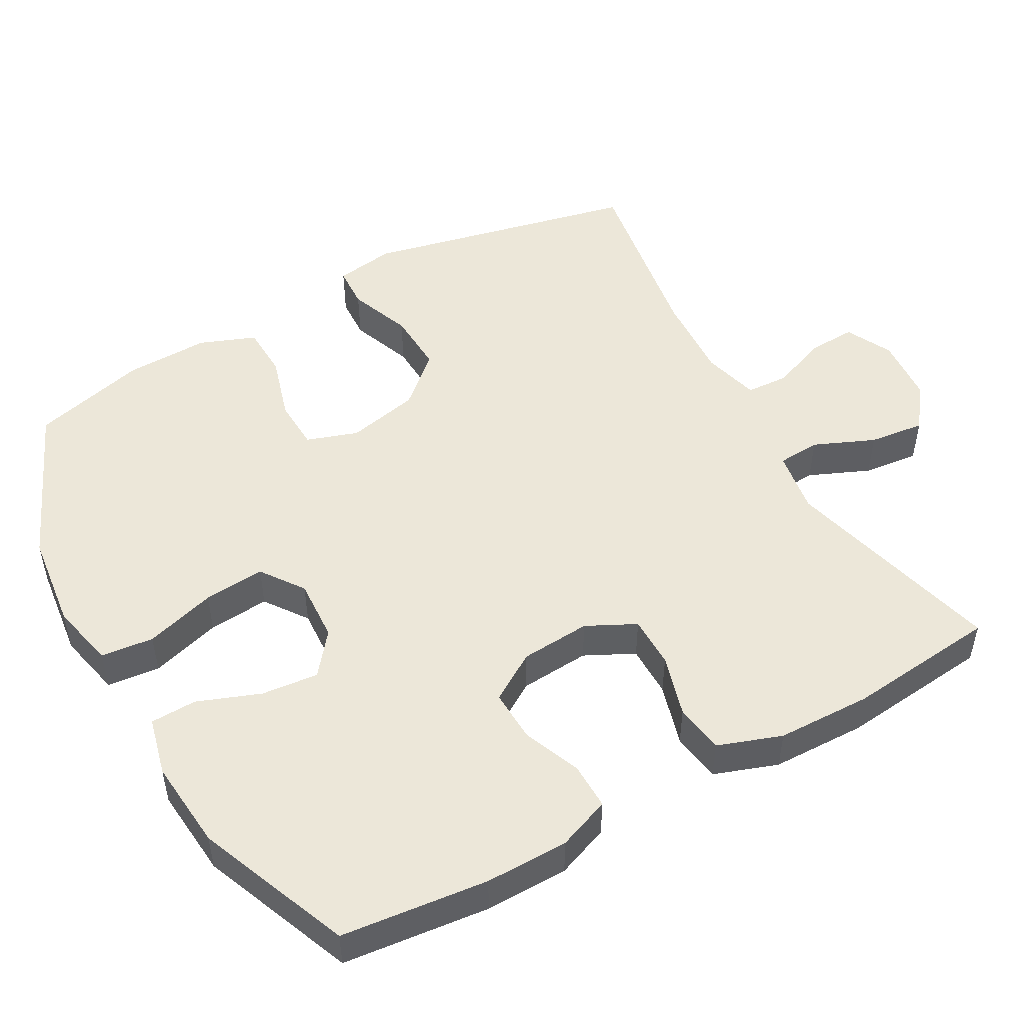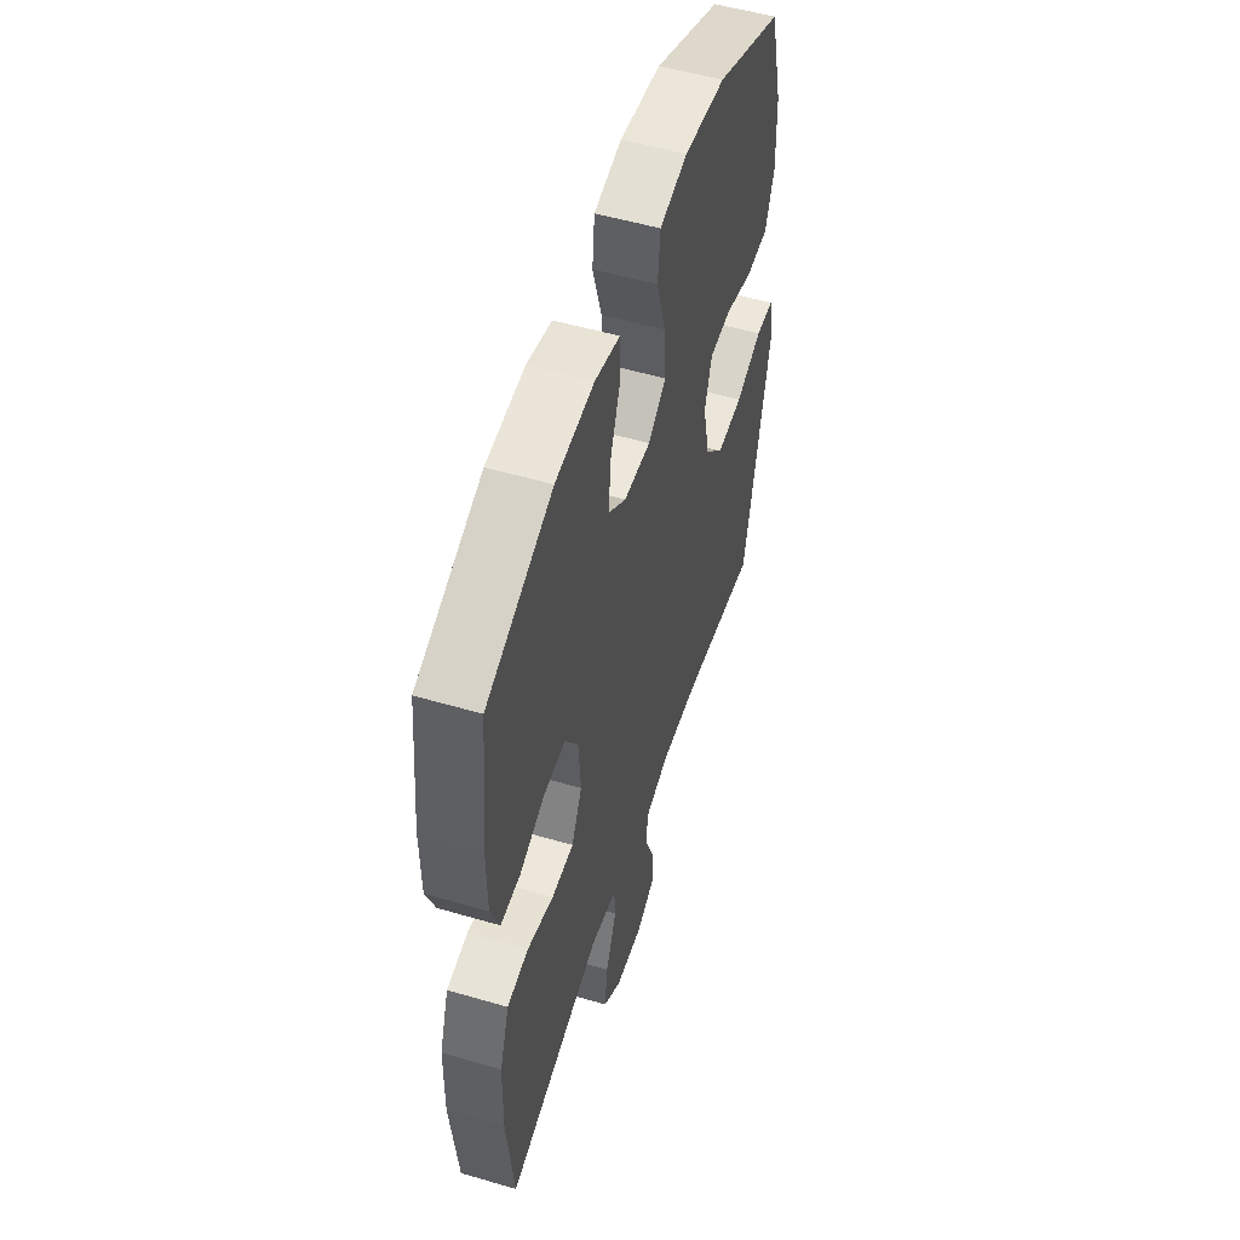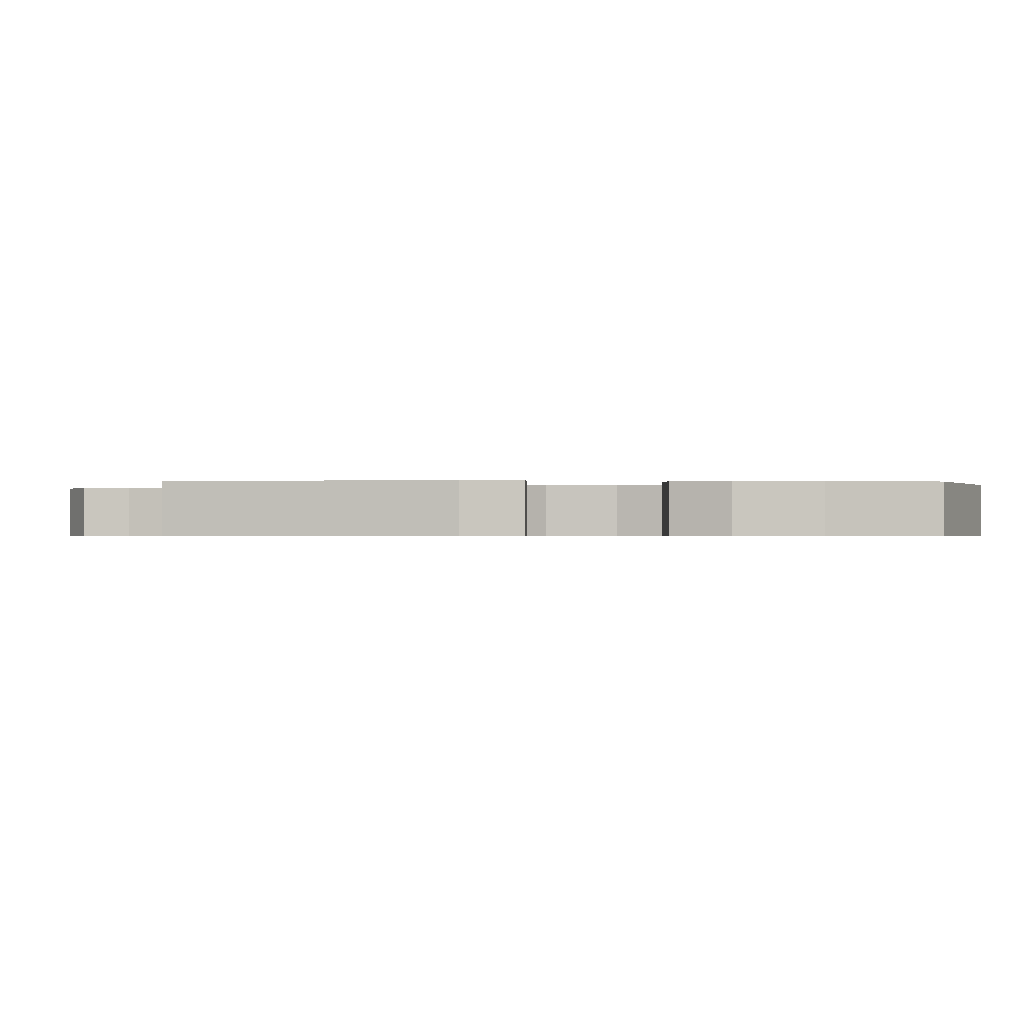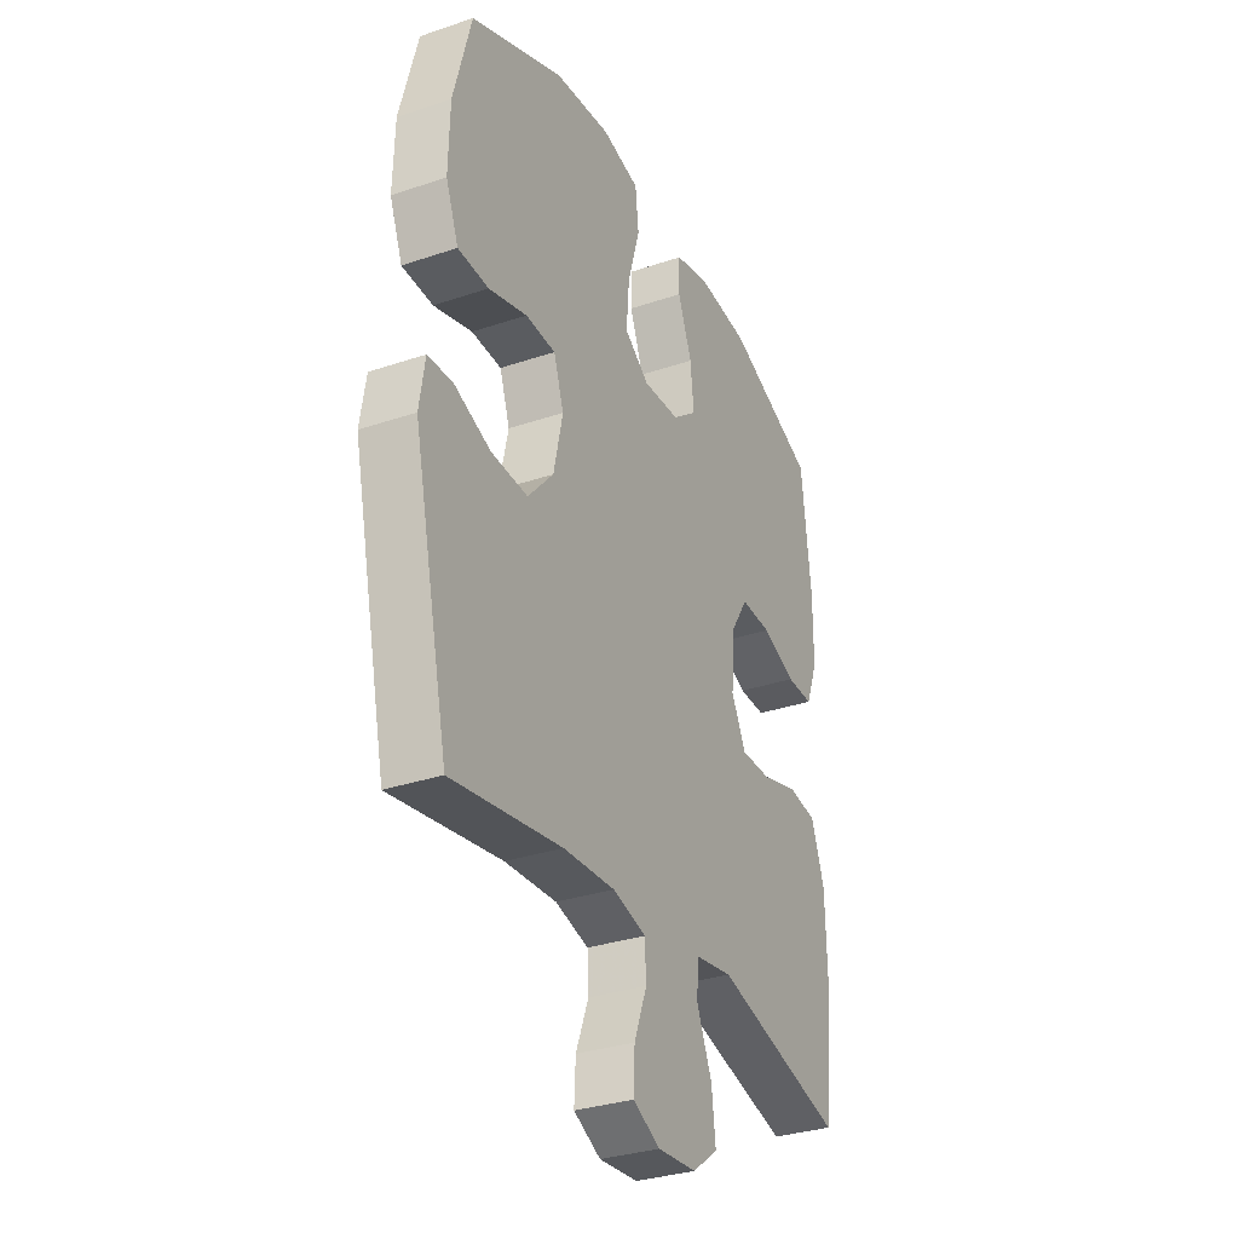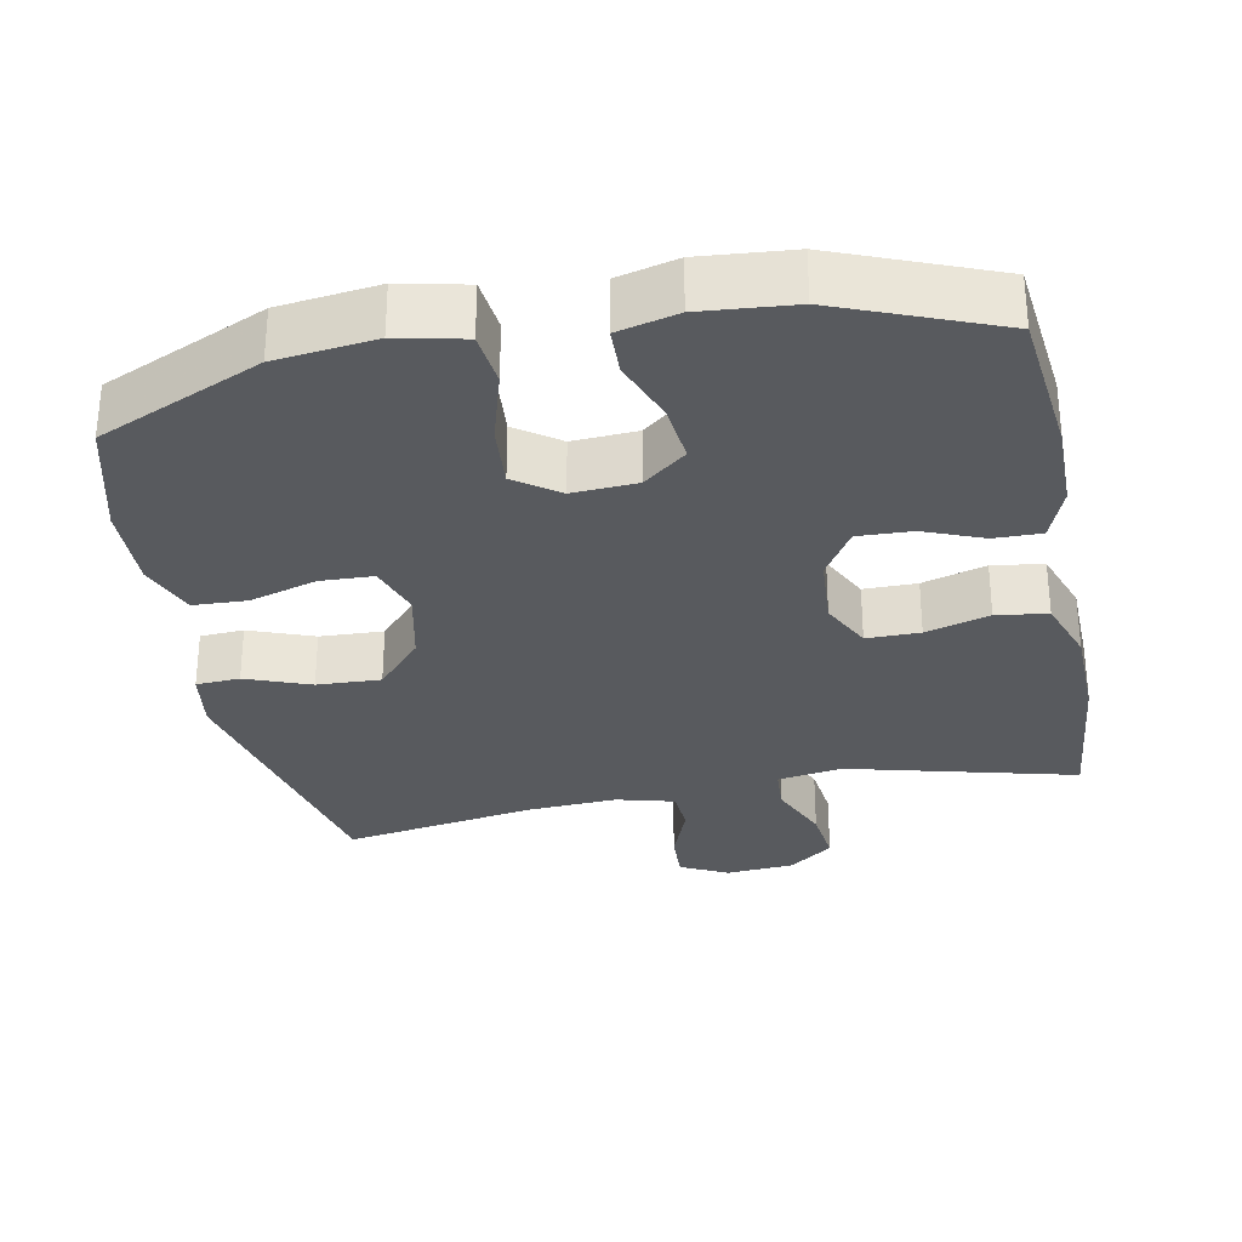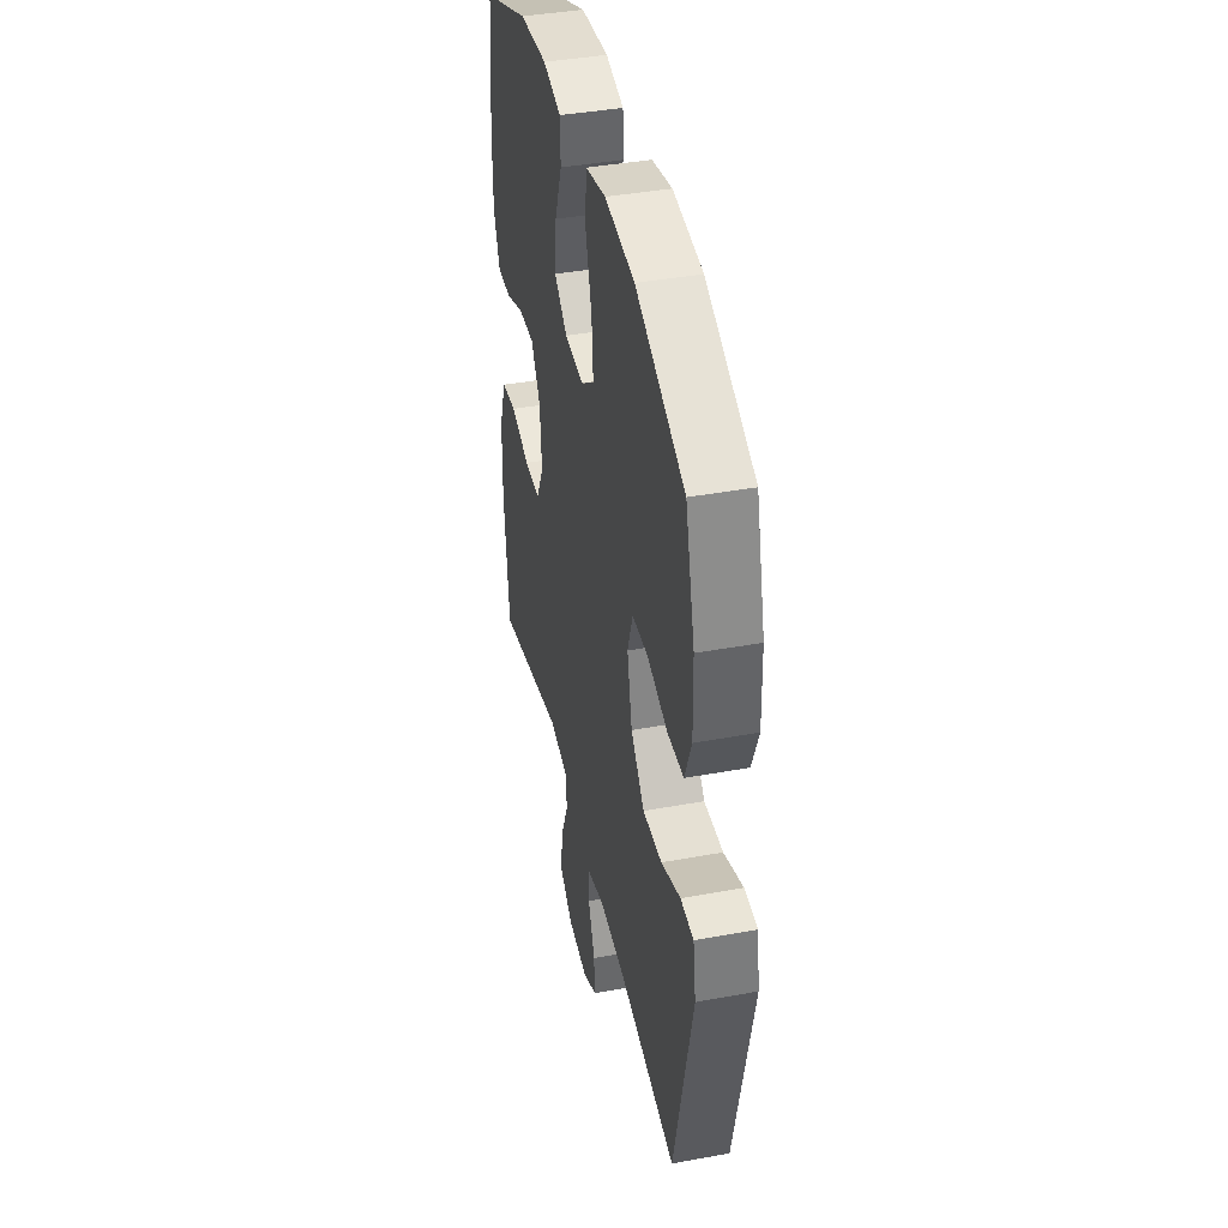
<metadata>
{"format":"obj","ext":"obj","renderer":"f3d","projection":"perspective","resolution":1024,"background":"white","views":[{"elev":49.9,"azim":60.8,"up":"+Y"},{"elev":53.2,"azim":107.4,"up":"+Z"},{"elev":-0.5,"azim":-90.8,"up":"+Y"},{"elev":-32.1,"azim":-64.6,"up":"+Z"},{"elev":-30.7,"azim":11.2,"up":"+Y"},{"elev":40.8,"azim":-102.6,"up":"+Z"}]}
</metadata>
<code>
v -0.5 0.07 -0.5
v -0.584 0.07 -0.121
v -0.571 0.07 -0.038
v -0.512 0.07 -0.035
v -0.425 0.07 -0.068
v -0.339 0.07 -0.072
v -0.278 0.07 -0.004
v -0.256 0.07 0.096
v -0.28 0.07 0.167
v -0.351 0.07 0.17
v -0.442 0.07 0.143
v -0.515 0.07 0.146
v -0.545 0.07 0.223
v -0.542 0.07 0.34
v -0.5 0.07 0.5
v -0.28 0.07 0.597
v -0.146 0.07 0.613
v -0.056 0.07 0.593
v -0.048 0.07 0.52
v -0.077 0.07 0.422
v -0.084 0.07 0.337
v -0.025 0.07 0.295
v 0.062 0.07 0.3
v 0.12 0.07 0.346
v 0.112 0.07 0.425
v 0.079 0.07 0.512
v 0.081 0.07 0.576
v 0.162 0.07 0.596
v 0.287 0.07 0.585
v 0.5 0.07 0.5
v 0.522 0.07 0.297
v 0.521 0.07 0.182
v 0.493 0.07 0.109
v 0.429 0.07 0.11
v 0.349 0.07 0.142
v 0.276 0.07 0.145
v 0.234 0.07 0.078
v 0.227 0.07 -0.019
v 0.261 0.07 -0.087
v 0.333 0.07 -0.087
v 0.419 0.07 -0.062
v 0.488 0.07 -0.072
v 0.519 0.07 -0.16
v 0.522 0.07 -0.291
v 0.5 0.07 -0.5
v 0.193 0.07 -0.421
v 0.105 0.07 -0.435
v 0.101 0.07 -0.494
v 0.137 0.07 -0.578
v 0.146 0.07 -0.655
v 0.086 0.07 -0.7
v -0.006 0.07 -0.707
v -0.07 0.07 -0.675
v -0.067 0.07 -0.609
v -0.037 0.07 -0.531
v -0.04 0.07 -0.472
v -0.119 0.07 -0.451
v -0.241 0.07 -0.458
v -0.5 0 -0.5
v -0.584 0 -0.121
v -0.571 0 -0.038
v -0.512 0 -0.035
v -0.425 0 -0.068
v -0.339 0 -0.072
v -0.278 0 -0.004
v -0.256 0 0.096
v -0.28 0 0.167
v -0.351 0 0.17
v -0.442 0 0.143
v -0.515 0 0.146
v -0.545 0 0.223
v -0.542 0 0.34
v -0.5 0 0.5
v -0.28 0 0.597
v -0.146 0 0.613
v -0.056 0 0.593
v -0.048 0 0.52
v -0.077 0 0.422
v -0.084 0 0.337
v -0.025 0 0.295
v 0.062 0 0.3
v 0.12 0 0.346
v 0.112 0 0.425
v 0.079 0 0.512
v 0.081 0 0.576
v 0.162 0 0.596
v 0.287 0 0.585
v 0.5 0 0.5
v 0.522 0 0.297
v 0.521 0 0.182
v 0.493 0 0.109
v 0.429 0 0.11
v 0.349 0 0.142
v 0.276 0 0.145
v 0.234 0 0.078
v 0.227 0 -0.019
v 0.261 0 -0.087
v 0.333 0 -0.087
v 0.419 0 -0.062
v 0.488 0 -0.072
v 0.519 0 -0.16
v 0.522 0 -0.291
v 0.5 0 -0.5
v 0.193 0 -0.421
v 0.105 0 -0.435
v 0.101 0 -0.494
v 0.137 0 -0.578
v 0.146 0 -0.655
v 0.086 0 -0.7
v -0.006 0 -0.707
v -0.07 0 -0.675
v -0.067 0 -0.609
v -0.037 0 -0.531
v -0.04 0 -0.472
v -0.119 0 -0.451
v -0.241 0 -0.458
f 53 54 55
f 52 53 55
f 51 52 55
f 50 51 55
f 49 50 55
f 48 49 55
f 47 48 55 56
f 44 45 46
f 43 44 46
f 42 43 46
f 41 42 46
f 40 41 46
f 39 40 46 47
f 47 56 57
f 39 47 57
f 38 39 57
f 33 34 35
f 32 33 35
f 31 32 35
f 30 31 35
f 29 30 35
f 28 29 35
f 27 28 35
f 26 27 35
f 25 26 35
f 24 25 35 36
f 23 24 36 37
f 18 19 20
f 17 18 20
f 16 17 20
f 15 16 20
f 14 15 20
f 13 14 20
f 12 13 20
f 11 12 20
f 10 11 20
f 9 10 20 21
f 8 9 21 22
f 3 4 5
f 2 3 5
f 1 2 5
f 58 1 5
f 58 5 6
f 38 57 58
f 37 38 58
f 23 37 58
f 22 23 58
f 8 22 58
f 7 8 58
f 6 7 58
f 113 112 111
f 113 111 110
f 113 110 109
f 113 109 108
f 113 108 107
f 113 107 106
f 114 113 106 105
f 104 103 102
f 104 102 101
f 104 101 100
f 104 100 99
f 104 99 98
f 105 104 98 97
f 115 114 105
f 115 105 97
f 115 97 96
f 93 92 91
f 93 91 90
f 93 90 89
f 93 89 88
f 93 88 87
f 93 87 86
f 93 86 85
f 93 85 84
f 93 84 83
f 94 93 83 82
f 95 94 82 81
f 78 77 76
f 78 76 75
f 78 75 74
f 78 74 73
f 78 73 72
f 78 72 71
f 78 71 70
f 78 70 69
f 78 69 68
f 79 78 68 67
f 80 79 67 66
f 63 62 61
f 63 61 60
f 63 60 59
f 63 59 116
f 64 63 116
f 116 115 96
f 116 96 95
f 116 95 81
f 116 81 80
f 116 80 66
f 116 66 65
f 116 65 64
f 1 59 60 2
f 2 60 61 3
f 3 61 62 4
f 4 62 63 5
f 5 63 64 6
f 6 64 65 7
f 7 65 66 8
f 8 66 67 9
f 9 67 68 10
f 10 68 69 11
f 11 69 70 12
f 12 70 71 13
f 13 71 72 14
f 14 72 73 15
f 15 73 74 16
f 16 74 75 17
f 17 75 76 18
f 18 76 77 19
f 19 77 78 20
f 20 78 79 21
f 21 79 80 22
f 22 80 81 23
f 23 81 82 24
f 24 82 83 25
f 25 83 84 26
f 26 84 85 27
f 27 85 86 28
f 28 86 87 29
f 29 87 88 30
f 30 88 89 31
f 31 89 90 32
f 32 90 91 33
f 33 91 92 34
f 34 92 93 35
f 35 93 94 36
f 36 94 95 37
f 37 95 96 38
f 38 96 97 39
f 39 97 98 40
f 40 98 99 41
f 41 99 100 42
f 42 100 101 43
f 43 101 102 44
f 44 102 103 45
f 45 103 104 46
f 46 104 105 47
f 47 105 106 48
f 48 106 107 49
f 49 107 108 50
f 50 108 109 51
f 51 109 110 52
f 52 110 111 53
f 53 111 112 54
f 54 112 113 55
f 55 113 114 56
f 56 114 115 57
f 57 115 116 58
f 58 116 59 1

</code>
